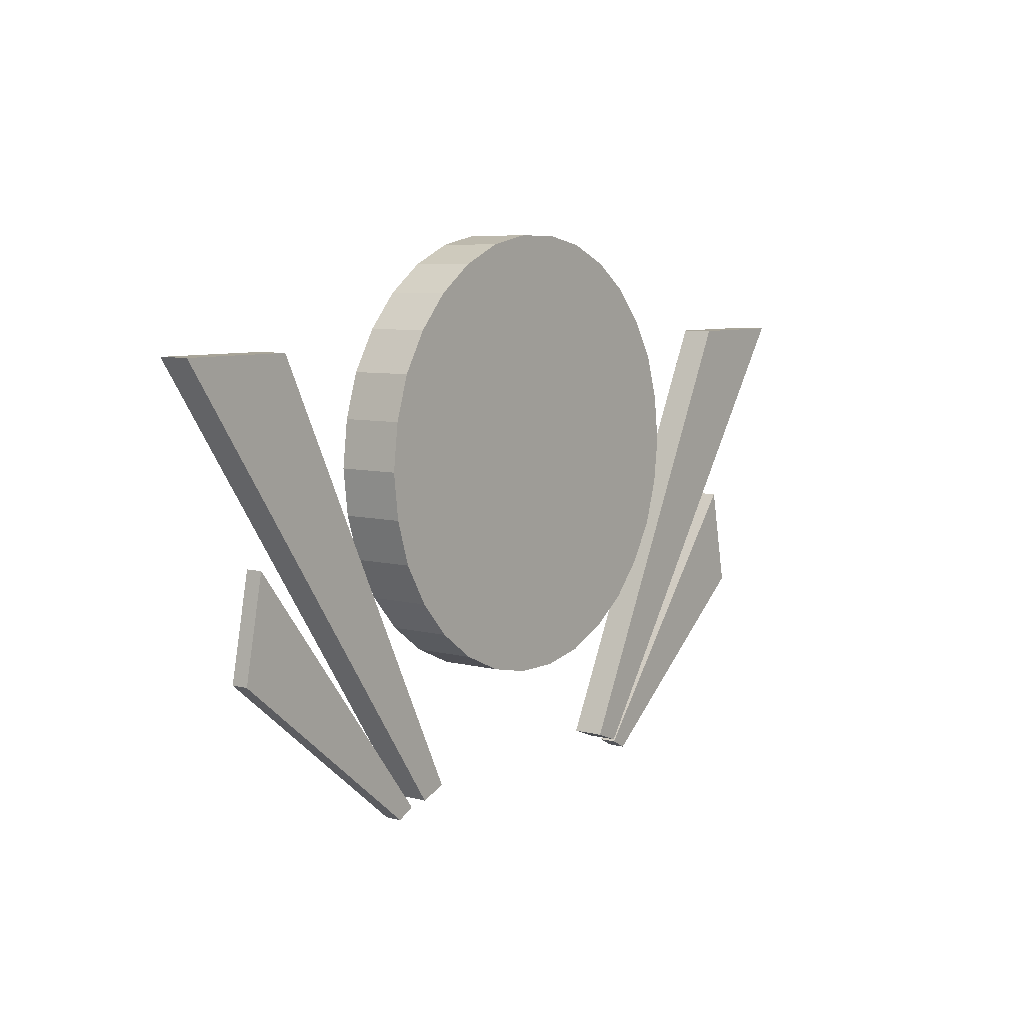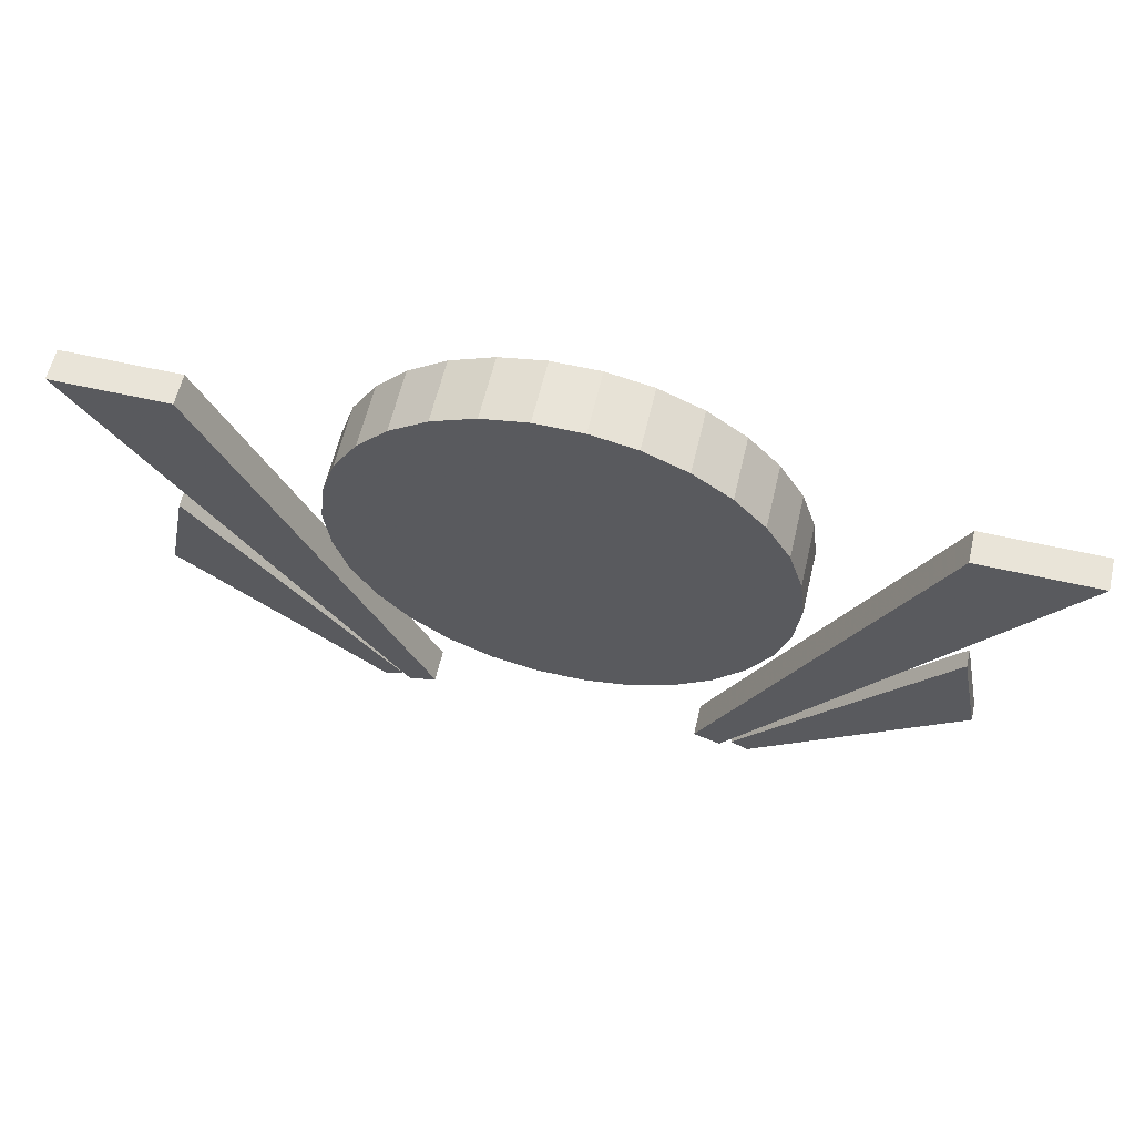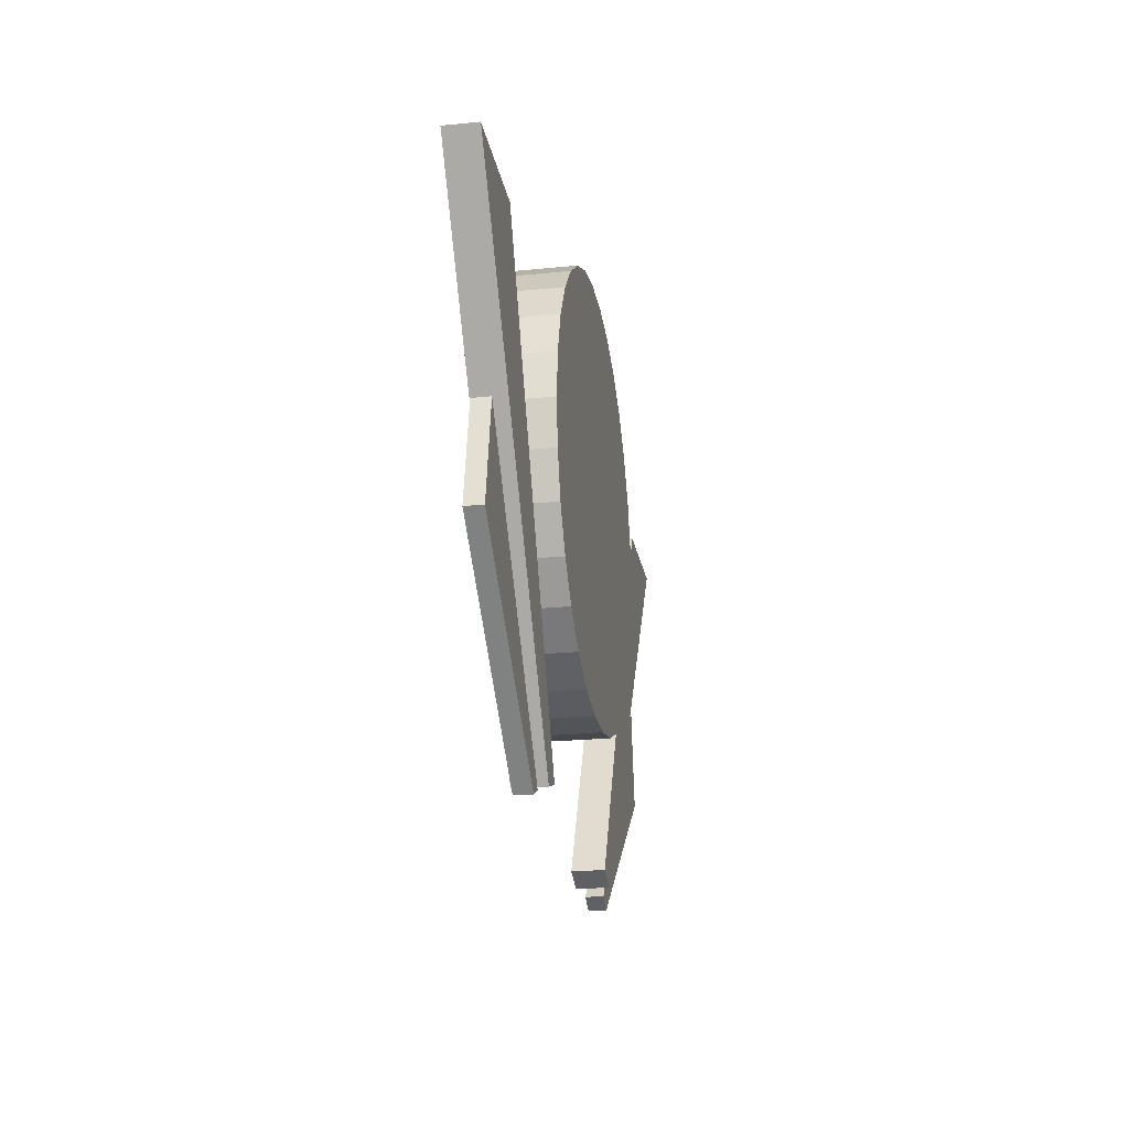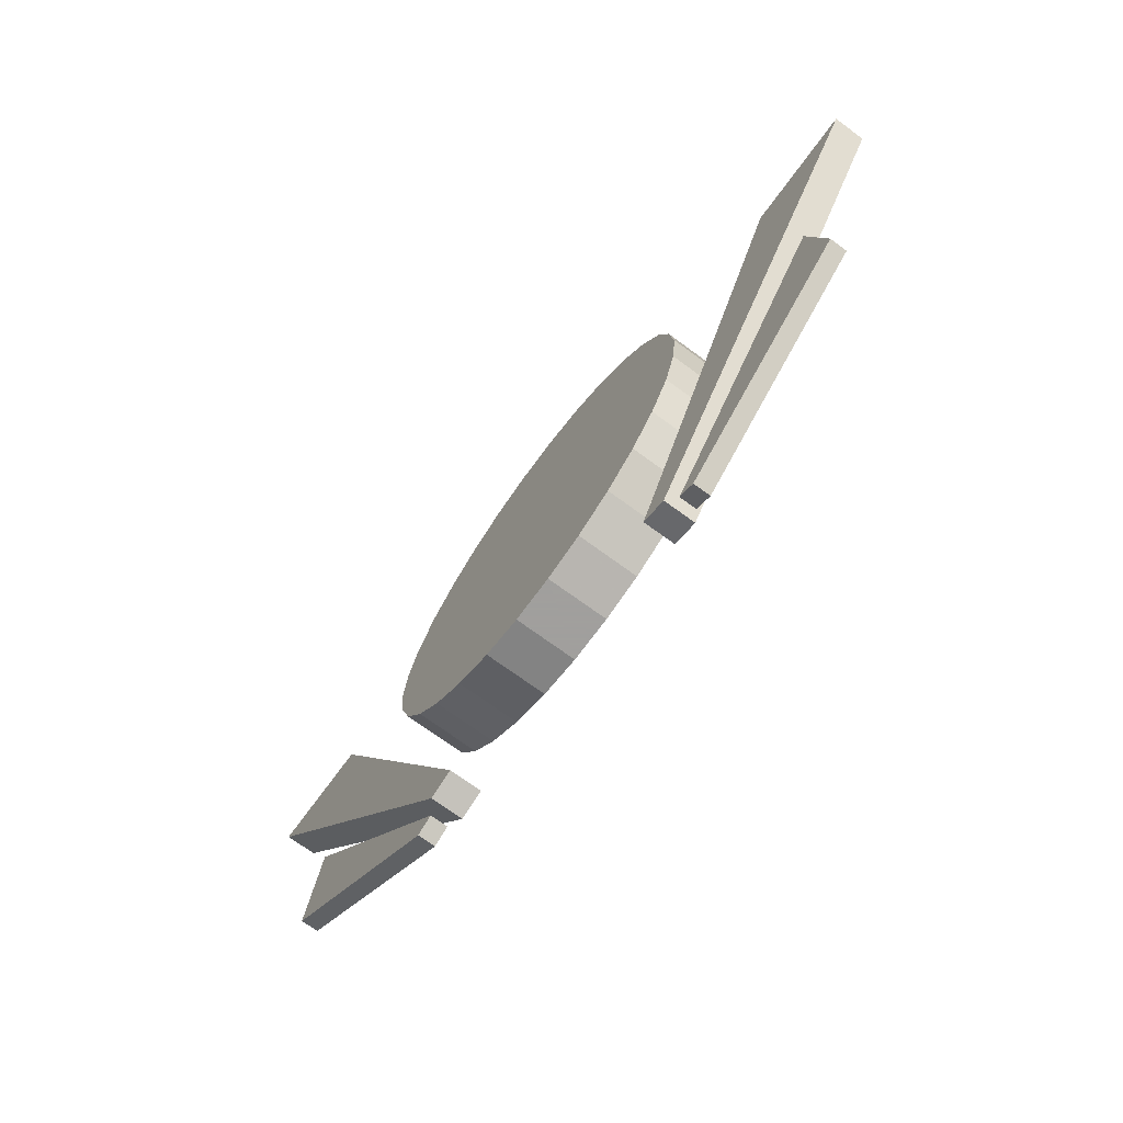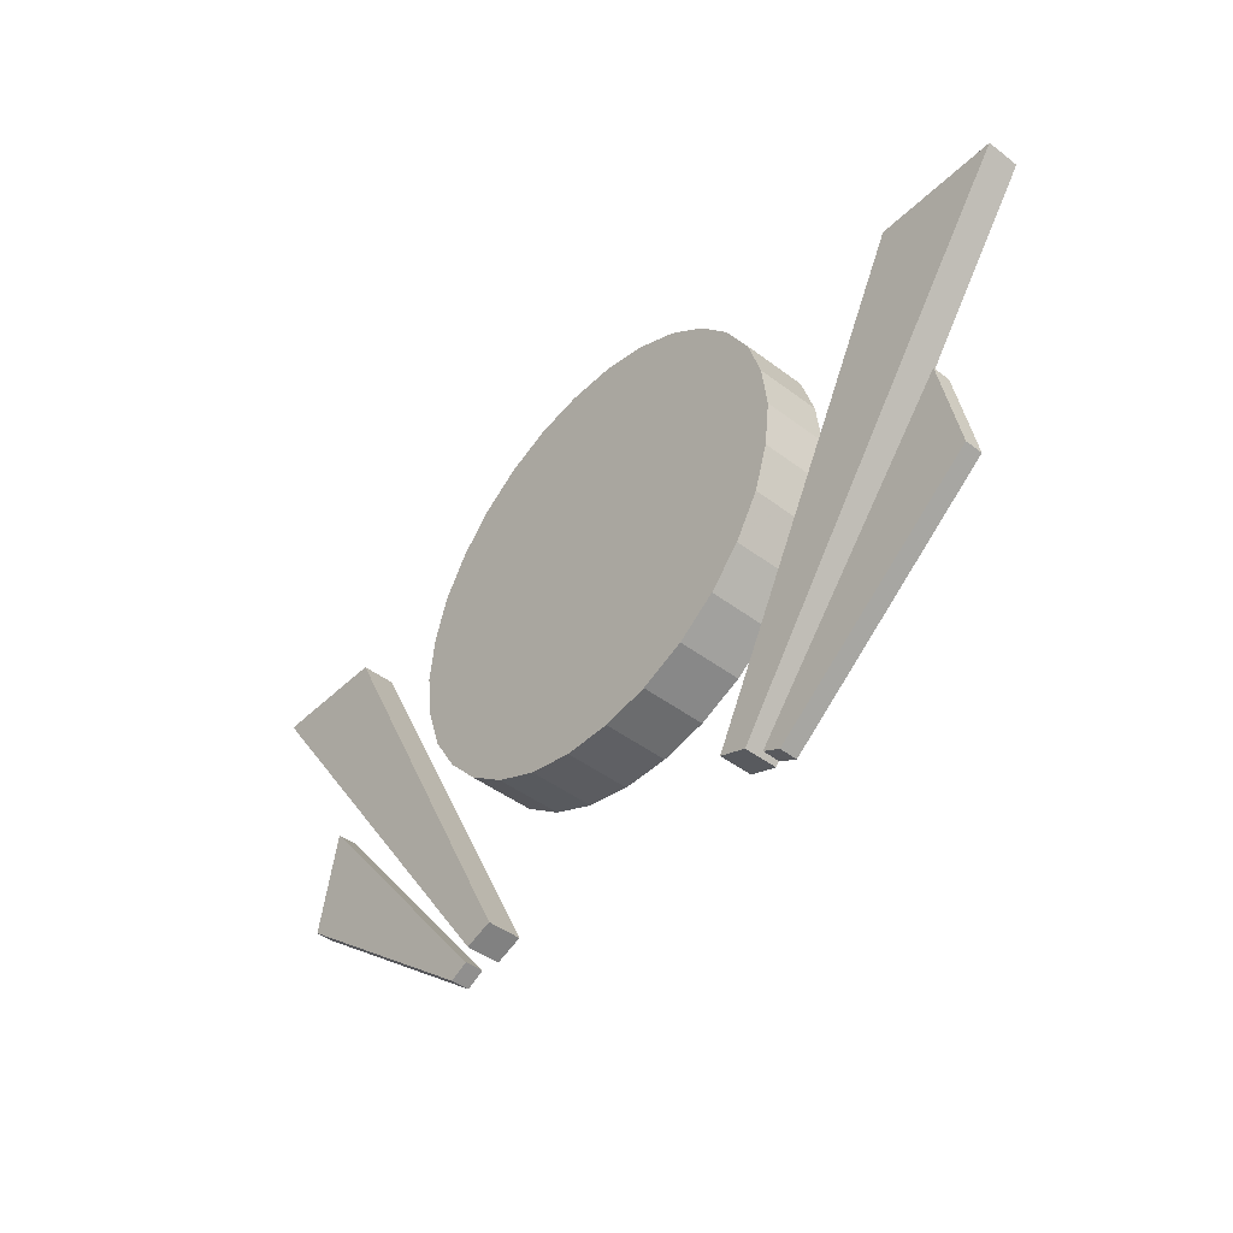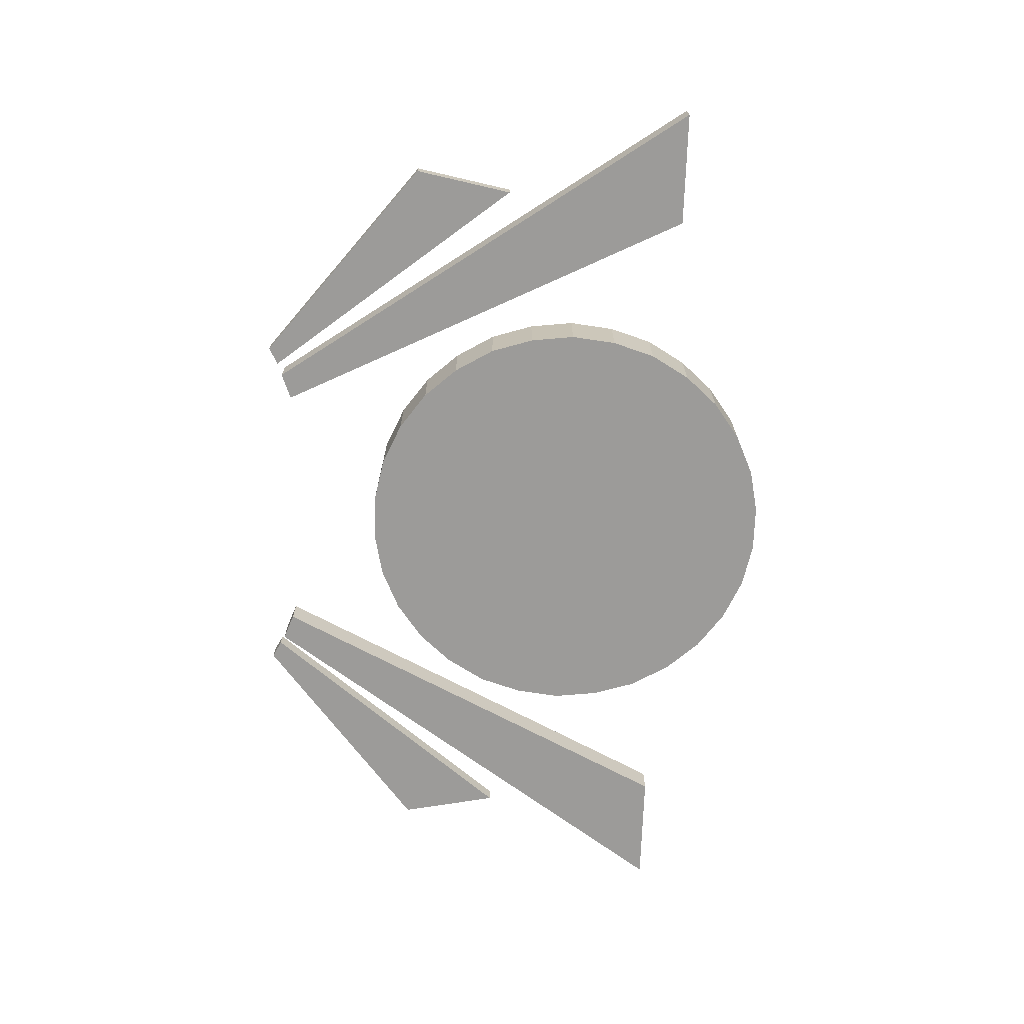
<metadata>
{"format":"obj","ext":"obj","renderer":"f3d","projection":"perspective","resolution":1024,"background":"white","views":[{"elev":7.0,"azim":-52.6,"up":"+Y"},{"elev":60.2,"azim":13.2,"up":"+Y"},{"elev":-22.9,"azim":99.8,"up":"+Y"},{"elev":-71.5,"azim":53.8,"up":"+Y"},{"elev":-44.4,"azim":48.4,"up":"+Y"},{"elev":-69.8,"azim":88.1,"up":"+Z"}]}
</metadata>
<code>
g PokemonGo_Checkin_geo
v 1.074 0.6972 -0.1567
v 1.074 0.6972 0.1567
v 1.006 0.9152 0.1567
v 1.006 0.9152 -0.1567
v 0.8879 1.115 0.1567
v 0.8879 1.115 -0.1567
v 0.738 1.283 0.1567
v 0.738 1.283 -0.1567
v 0.5518 1.419 0.1567
v 0.5518 1.419 -0.1567
v 0.3384 1.515 0.1567
v 0.3384 1.515 -0.1567
v 0.1158 1.56 0.1567
v 0.1158 1.56 -0.1567
v -0.1158 1.56 0.1567
v -0.1158 1.56 -0.1567
v -0.3384 1.515 0.1567
v -0.3384 1.515 -0.1567
v -0.5518 1.419 0.1567
v -0.5518 1.419 -0.1567
v -0.738 1.283 0.1567
v -0.738 1.283 -0.1567
v -0.8879 1.115 0.1567
v -0.8879 1.115 -0.1567
v -1.006 0.9152 0.1567
v -1.006 0.9152 -0.1567
v -1.074 0.6972 0.1567
v -1.074 0.6972 -0.1567
v -1.101 0.4655 0.1567
v -1.101 0.4655 -0.1567
v -1.074 0.2384 0.1567
v -1.074 0.2384 -0.1567
v -1.006 0.02044 0.1567
v -1.006 0.02044 -0.1567
v -0.8879 -0.1794 0.1567
v -0.8879 -0.1794 -0.1567
v -0.738 -0.3474 0.1567
v -0.738 -0.3474 -0.1567
v -0.5518 -0.4837 0.1567
v -0.5518 -0.4837 -0.1567
v -0.3384 -0.5791 0.1567
v -0.3384 -0.5791 -0.1567
v -0.1158 -0.6245 0.1567
v -0.1158 -0.6245 -0.1567
v 0.1158 -0.6245 0.1567
v 0.1158 -0.6245 -0.1567
v 0.3384 -0.5791 0.1567
v 0.3384 -0.5791 -0.1567
v 0.5518 -0.4837 0.1567
v 0.5518 -0.4837 -0.1567
v 0.738 -0.3474 0.1567
v 0.738 -0.3474 -0.1567
v 0.8879 -0.1794 0.1567
v 0.8879 -0.1794 -0.1567
v 1.006 0.02044 0.1567
v 1.006 0.02044 -0.1567
v 1.074 0.2384 0.1567
v 1.074 0.2384 -0.1567
v 1.101 0.4655 0.1567
v 1.101 0.4655 -0.1567
v 1.074 0.6972 0.1567
v 1.074 0.6972 -0.1567
v 0.3384 1.515 -0.1567
v 0.1158 1.56 -0.1567
v 0.5518 1.419 -0.1567
v 0.738 1.283 -0.1567
v 0.8879 1.115 -0.1567
v 1.006 0.9152 -0.1567
v 1.074 0.6972 -0.1567
v 1.101 0.4655 -0.1567
v 1.074 0.2384 -0.1567
v 1.006 0.02044 -0.1567
v 0.8879 -0.1794 -0.1567
v 0.738 -0.3474 -0.1567
v 0.5518 -0.4837 -0.1567
v 0.3384 -0.5791 -0.1567
v 0.1158 -0.6245 -0.1567
v -0.1158 -0.6245 -0.1567
v -0.3384 -0.5791 -0.1567
v -0.5518 -0.4837 -0.1567
v -0.738 -0.3474 -0.1567
v -0.8879 -0.1794 -0.1567
v -1.006 0.02044 -0.1567
v -1.074 0.2384 -0.1567
v -1.101 0.4655 -0.1567
v -1.074 0.6972 -0.1567
v -1.006 0.9152 -0.1567
v -0.8879 1.115 -0.1567
v -0.738 1.283 -0.1567
v -0.5518 1.419 -0.1567
v -0.3384 1.515 -0.1567
v -0.1158 1.56 -0.1567
v 0.5518 1.419 0.1567
v 0.1158 1.56 0.1567
v 0.3384 1.515 0.1567
v 0.738 1.283 0.1567
v 0.8879 1.115 0.1567
v 1.006 0.9152 0.1567
v 1.074 0.6972 0.1567
v 1.101 0.4655 0.1567
v 1.074 0.2384 0.1567
v 1.006 0.02044 0.1567
v 0.8879 -0.1794 0.1567
v 0.738 -0.3474 0.1567
v 0.5518 -0.4837 0.1567
v 0.3384 -0.5791 0.1567
v 0.1158 -0.6245 0.1567
v -0.1158 -0.6245 0.1567
v -0.3384 -0.5791 0.1567
v -0.5518 -0.4837 0.1567
v -0.738 -0.3474 0.1567
v -0.8879 -0.1794 0.1567
v -1.006 0.02044 0.1567
v -1.074 0.2384 0.1567
v -1.101 0.4655 0.1567
v -1.074 0.6972 0.1567
v -1.006 0.9152 0.1567
v -0.8879 1.115 0.1567
v -0.738 1.283 0.1567
v -0.5518 1.419 0.1567
v -0.3384 1.515 0.1567
v -0.1158 1.56 0.1567
v 0.7153 -1.097 -0.07494
v 0.7971 -1.129 -0.07494
v 2.269 1.011 -0.07494
v 1.76 1.011 -0.07494
v 1.737 1.038 -0.07494
v 2.323 1.038 -0.07494
v 2.323 1.038 0.08402
v 1.737 1.038 0.08402
v 0.6745 -1.11 -0.07494
v 1.737 1.038 -0.07494
v 1.737 1.038 0.08402
v 0.6745 -1.11 0.08402
v 0.8062 -1.16 -0.07494
v 0.8062 -1.16 0.08402
v 2.323 1.038 -0.07494
v 0.8062 -1.16 -0.07494
v 0.8062 -1.16 0.08402
v 2.323 1.038 0.08402
v 0.7153 -1.097 0.08402
v 1.76 1.011 0.08402
v 2.269 1.011 0.08402
v 0.7971 -1.129 0.08402
v 0.9061 -1.179 -0.03861
v 0.947 -1.201 -0.03861
v 1.942 -0.4065 -0.03861
v 1.851 0.02044 -0.03861
v 1.869 0.08856 -0.03861
v 1.969 -0.4156 -0.03861
v 1.969 -0.4156 0.04769
v 1.869 0.08856 0.04769
v 0.8607 -1.188 -0.03861
v 1.869 0.08856 -0.03861
v 1.869 0.08856 0.04769
v 0.8607 -1.188 0.04769
v 0.947 -1.233 -0.03861
v 0.947 -1.233 0.04769
v 1.969 -0.4156 -0.03861
v 0.947 -1.233 -0.03861
v 0.947 -1.233 0.04769
v 1.969 -0.4156 0.04769
v 0.9061 -1.179 0.04769
v 1.851 0.02044 0.04769
v 1.942 -0.4065 0.04769
v 0.947 -1.201 0.04769
v -0.9061 -1.179 -0.03861
v -1.851 0.02044 -0.03861
v -1.942 -0.4065 -0.03861
v -0.947 -1.201 -0.03861
v -1.869 0.08856 -0.03861
v -1.869 0.08856 0.04769
v -1.969 -0.4156 0.04769
v -1.969 -0.4156 -0.03861
v -0.8607 -1.188 -0.03861
v -1.869 0.08856 0.04769
v -1.869 0.08856 -0.03861
v -0.8607 -1.188 0.04769
v -0.947 -1.233 -0.03861
v -0.947 -1.233 0.04769
v -1.969 -0.4156 -0.03861
v -1.969 -0.4156 0.04769
v -0.947 -1.233 0.04769
v -0.947 -1.233 -0.03861
v -0.9061 -1.179 0.04769
v -0.947 -1.201 0.04769
v -1.942 -0.4065 0.04769
v -1.851 0.02044 0.04769
v -0.7153 -1.097 -0.07494
v -1.76 1.011 -0.07494
v -2.269 1.011 -0.07494
v -0.7971 -1.129 -0.07494
v -1.737 1.038 -0.07494
v -1.737 1.038 0.08402
v -2.323 1.038 0.08402
v -2.323 1.038 -0.07494
v -0.6745 -1.11 -0.07494
v -1.737 1.038 0.08402
v -1.737 1.038 -0.07494
v -0.6745 -1.11 0.08402
v -0.8062 -1.16 -0.07494
v -0.8062 -1.16 0.08402
v -2.323 1.038 -0.07494
v -2.323 1.038 0.08402
v -0.8062 -1.16 0.08402
v -0.8062 -1.16 -0.07494
v -0.7153 -1.097 0.08402
v -0.7971 -1.129 0.08402
v -2.269 1.011 0.08402
v -1.76 1.011 0.08402
v -2.323 1.038 0.08402
v -0.7971 -1.129 0.08402
v -0.8062 -1.16 0.08402
v -2.269 1.011 0.08402
v -0.7153 -1.097 0.08402
v -1.737 1.038 0.08402
v -0.6745 -1.11 0.08402
v -1.76 1.011 0.08402
v -2.323 1.038 -0.07494
v -0.8062 -1.16 -0.07494
v -0.7971 -1.129 -0.07494
v -2.269 1.011 -0.07494
v -0.7153 -1.097 -0.07494
v -1.737 1.038 -0.07494
v -0.6745 -1.11 -0.07494
v -1.76 1.011 -0.07494
v -1.969 -0.4156 0.04769
v -0.947 -1.201 0.04769
v -0.947 -1.233 0.04769
v -1.942 -0.4065 0.04769
v -0.9061 -1.179 0.04769
v -1.869 0.08856 0.04769
v -0.8607 -1.188 0.04769
v -1.851 0.02044 0.04769
v -1.969 -0.4156 -0.03861
v -0.947 -1.233 -0.03861
v -0.947 -1.201 -0.03861
v -1.942 -0.4065 -0.03861
v -0.9061 -1.179 -0.03861
v -1.869 0.08856 -0.03861
v -0.8607 -1.188 -0.03861
v -1.851 0.02044 -0.03861
v 1.969 -0.4156 0.04769
v 0.947 -1.233 0.04769
v 0.947 -1.201 0.04769
v 1.942 -0.4065 0.04769
v 0.9061 -1.179 0.04769
v 1.869 0.08856 0.04769
v 0.8607 -1.188 0.04769
v 1.851 0.02044 0.04769
v 1.969 -0.4156 -0.03861
v 1.942 -0.4065 -0.03861
v 0.947 -1.201 -0.03861
v 1.869 0.08856 -0.03861
v 0.947 -1.233 -0.03861
v 1.851 0.02044 -0.03861
v 0.9061 -1.179 -0.03861
v 0.8607 -1.188 -0.03861
v 2.323 1.038 0.08402
v 0.8062 -1.16 0.08402
v 0.7971 -1.129 0.08402
v 2.269 1.011 0.08402
v 0.7153 -1.097 0.08402
v 1.737 1.038 0.08402
v 0.6745 -1.11 0.08402
v 1.76 1.011 0.08402
v 2.323 1.038 -0.07494
v 2.269 1.011 -0.07494
v 0.7971 -1.129 -0.07494
v 1.737 1.038 -0.07494
v 0.8062 -1.16 -0.07494
v 1.76 1.011 -0.07494
v 0.7153 -1.097 -0.07494
v 0.6745 -1.11 -0.07494
g PokemonGo_Checkin_geo_0
f 3 2 1
f 4 3 1
f 5 3 4
f 6 5 4
f 7 5 6
f 8 7 6
f 9 7 8
f 10 9 8
f 11 9 10
f 12 11 10
f 13 11 12
f 14 13 12
f 15 13 14
f 16 15 14
f 17 15 16
f 18 17 16
f 19 17 18
f 20 19 18
f 21 19 20
f 22 21 20
f 23 21 22
f 24 23 22
f 25 23 24
f 26 25 24
f 27 25 26
f 28 27 26
f 29 27 28
f 30 29 28
f 31 29 30
f 32 31 30
f 33 31 32
f 34 33 32
f 35 33 34
f 36 35 34
f 37 35 36
f 38 37 36
f 39 37 38
f 40 39 38
f 41 39 40
f 42 41 40
f 43 41 42
f 44 43 42
f 45 43 44
f 46 45 44
f 47 45 46
f 48 47 46
f 49 47 48
f 50 49 48
f 51 49 50
f 52 51 50
f 53 51 52
f 54 53 52
f 55 53 54
f 56 55 54
f 57 55 56
f 58 57 56
f 59 57 58
f 60 59 58
f 61 59 60
f 62 61 60
f 65 64 63
f 66 64 65
f 67 64 66
f 68 64 67
f 69 64 68
f 70 64 69
f 71 64 70
f 72 64 71
f 73 64 72
f 74 64 73
f 75 64 74
f 76 64 75
f 77 64 76
f 78 64 77
f 79 64 78
f 80 64 79
f 81 64 80
f 82 64 81
f 83 64 82
f 84 64 83
f 85 64 84
f 86 64 85
f 87 64 86
f 88 64 87
f 89 64 88
f 90 64 89
f 91 64 90
f 92 64 91
f 95 94 93
f 93 94 96
f 96 94 97
f 97 94 98
f 98 94 99
f 99 94 100
f 100 94 101
f 101 94 102
f 102 94 103
f 103 94 104
f 104 94 105
f 105 94 106
f 106 94 107
f 107 94 108
f 108 94 109
f 109 94 110
f 110 94 111
f 111 94 112
f 112 94 113
f 113 94 114
f 114 94 115
f 115 94 116
f 116 94 117
f 117 94 118
f 118 94 119
f 119 94 120
f 120 94 121
f 121 94 122
f 125 124 123
f 126 125 123
f 129 128 127
f 130 129 127
f 133 132 131
f 134 133 131
f 134 131 135
f 136 134 135
f 139 138 137
f 140 139 137
f 143 142 141
f 144 143 141
f 147 146 145
f 148 147 145
f 151 150 149
f 152 151 149
f 155 154 153
f 156 155 153
f 156 153 157
f 158 156 157
f 161 160 159
f 162 161 159
f 165 164 163
f 166 165 163
f 169 168 167
f 170 169 167
f 173 172 171
f 174 173 171
f 177 176 175
f 176 178 175
f 175 178 179
f 178 180 179
f 183 182 181
f 184 183 181
f 187 186 185
f 188 187 185
f 191 190 189
f 192 191 189
f 195 194 193
f 196 195 193
f 199 198 197
f 198 200 197
f 197 200 201
f 200 202 201
f 205 204 203
f 206 205 203
f 209 208 207
f 210 209 207
f 213 212 211
f 212 214 211
f 215 212 213
f 211 214 216
f 217 215 213
f 214 218 216
f 218 215 217
f 216 218 217
f 221 220 219
f 222 221 219
f 221 223 220
f 222 219 224
f 223 225 220
f 226 222 224
f 226 224 225
f 223 226 225
f 229 228 227
f 228 230 227
f 231 228 229
f 227 230 232
f 233 231 229
f 230 234 232
f 234 231 233
f 232 234 233
f 237 236 235
f 238 237 235
f 237 239 236
f 238 235 240
f 239 241 236
f 242 238 240
f 242 240 241
f 239 242 241
f 245 244 243
f 246 245 243
f 245 247 244
f 246 243 248
f 247 249 244
f 250 246 248
f 250 248 249
f 247 250 249
f 253 252 251
f 251 252 254
f 255 253 251
f 252 256 254
f 257 253 255
f 254 256 258
f 258 257 255
f 256 257 258
f 261 260 259
f 262 261 259
f 261 263 260
f 262 259 264
f 263 265 260
f 266 262 264
f 266 264 265
f 263 266 265
f 269 268 267
f 267 268 270
f 271 269 267
f 268 272 270
f 273 269 271
f 270 272 274
f 274 273 271
f 272 273 274

</code>
